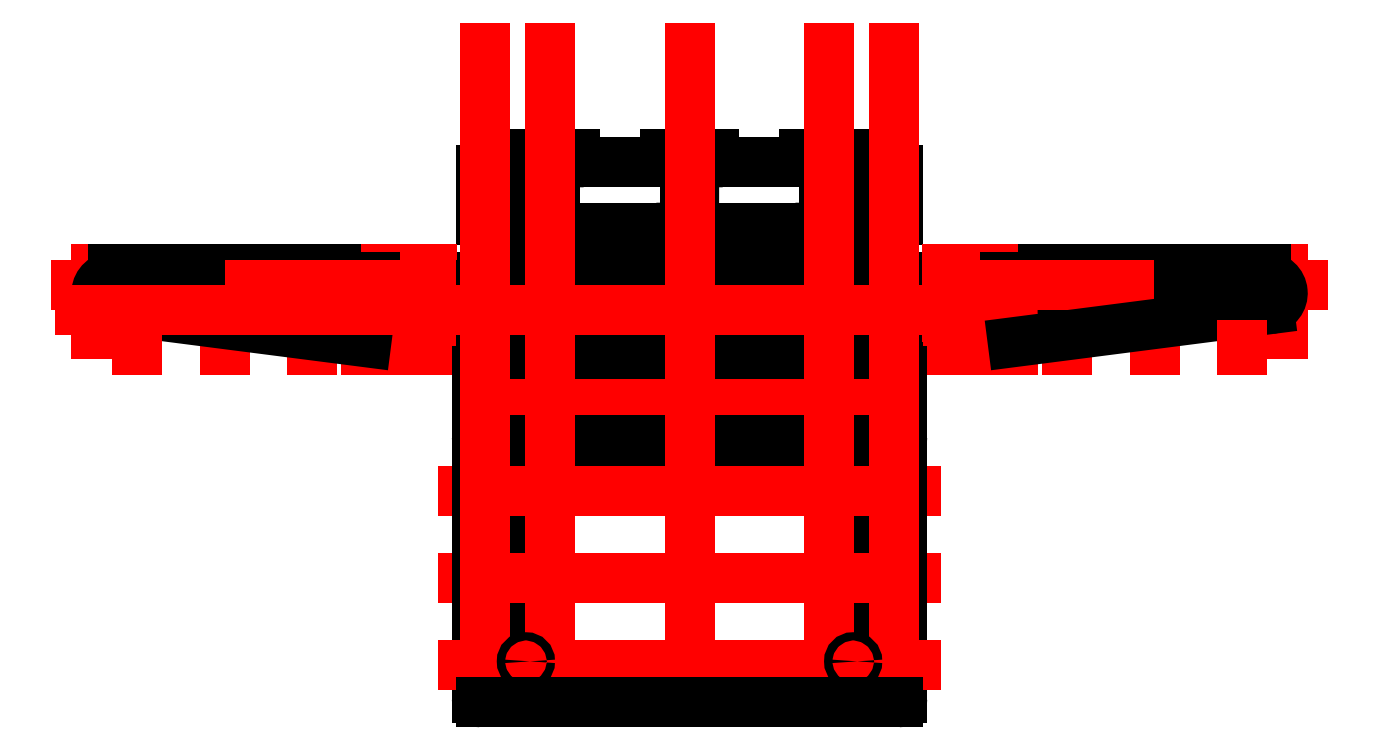
<metadata>
{"format":"dxf","ext":"dxf","renderer":"ezdxf+matplotlib","layout":"modelspace","background":"white","min_lineweight":24,"dpi":150}
</metadata>
<code>
0
SECTION
2
ENTITIES
0
INSERT
8
Bottom
2
tcutout
10
-0.002637
20
100
30
0
44
1
45
1
0
INSERT
8
Back
2
tgrips
10
-0.002637
20
120
30
0
50
180
44
1
45
1
0
INSERT
8
Front
2
tgrips
10
-0.002637
20
190
30
0
50
180
44
1
45
1
0
INSERT
8
Z Stage
2
tcutout
10
-0.002637
20
100
30
0
44
1
45
1
0
INSERT
8
Z Stage
2
tcutout
10
-0.002637
20
65
30
0
44
1
45
1
0
CIRCLE
8
Z Stage
10
-0.002637
20
82.5
30
0
40
4.5
0
INSERT
8
Bottom
2
tcutout
10
-0.002637
20
65
30
0
44
1
45
1
0
CIRCLE
8
Bottom
10
-0.002637
20
82.5
30
0
40
8
0
INSERT
8
Left
2
tgrips
10
-0.002637
20
160
30
0
44
1
45
1
0
INSERT
8
Left
2
tgrips
10
-0.002637
20
230
30
0
44
1
45
1
0
INSERT
8
Z Stage
2
tcutout
10
-125
20
82.5
30
0
50
90
44
1
45
1
0
INSERT
8
Bottom
2
tcutout
10
-125
20
82.5
30
0
50
270
44
1
45
1
0
ARC
8
Z Stage
10
-127.5
20
102.5
30
0
40
2.5
50
90
51
180
0
ARC
8
Bottom
10
-127.5
20
102.5
30
0
40
2.5
50
90
51
180
0
LINE
8
Bottom
10
-130
20
102.5
30
0
11
-130
21
62.5
31
0
0
ARC
8
Bottom
10
-127.5
20
62.5
30
0
40
2.5
50
180
51
270
0
ARC
8
Back
10
-127.5
20
157.5
30
0
40
2.5
50
90
51
180
0
LINE
8
Back
10
-130
20
157.5
30
0
11
-130
21
122.5
31
0
0
ARC
8
Back
10
-127.5
20
122.5
30
0
40
2.5
50
180
51
270
0
INSERT
8
Front
2
tgrips
10
-122.5
20
210
30
0
50
90
44
1
45
1
0
LINE
8
Front
10
-122.5
20
225
30
0
11
-122.5
21
227.5
31
0
0
ARC
8
Front
10
-120
20
227.5
30
0
40
2.5
50
90
51
180
0
LINE
8
Front
10
-122.5
20
195
30
0
11
-122.5
21
192.5
31
0
0
ARC
8
Front
10
-120
20
192.5
30
0
40
2.5
50
180
51
270
0
INSERT
8
Bottom
2
tcutout
10
-85
20
100
30
0
44
1
45
1
0
INSERT
8
Z Stage
2
tcutout
10
-85
20
100
30
0
44
1
45
1
0
INSERT
8
Z Stage
2
tcutout
10
-85
20
65
30
0
44
1
45
1
0
INSERT
8
Bottom
2
tcutout
10
-85
20
65
30
0
44
1
45
1
0
CIRCLE
8
Z Stage
10
-85
20
82.5
30
0
40
4.78
0
CIRCLE
8
Bottom
10
-85
20
82.5
30
0
40
4.78
0
LINE
8
Back
10
-70
20
160
30
0
11
-15
21
160
31
0
0
LINE
8
Back
10
-70
20
120
30
0
11
-15
21
120
31
0
0
INSERT
8
Back
2
tgrips
10
-85
20
120
30
0
50
180
44
1
45
1
0
INSERT
8
Front
2
tgrips
10
-85
20
190
30
0
50
180
44
1
45
1
0
LINE
8
Front
10
-70
20
230
30
0
11
-15
21
230
31
0
0
LINE
8
Front
10
-70
20
190
30
0
11
-15
21
190
31
0
0
LINE
8
Back
10
-127.5
20
160
30
0
11
-100
21
160
31
0
0
LINE
8
Back
10
-127.5
20
120
30
0
11
-100
21
120
31
0
0
LINE
8
Front
10
-120
20
230
30
0
11
-100
21
230
31
0
0
LINE
8
Front
10
-120
20
190
30
0
11
-100
21
190
31
0
0
INSERT
8
Left
2
tgrips
10
-162.5
20
140
30
0
50
-90
44
1
45
1
0
INSERT
8
Left
2
tcutout
10
-195
20
140
30
0
50
90
44
1
45
1
0
INSERT
8
Left
2
tgrips
10
-85
20
160
30
0
44
1
45
1
0
INSERT
8
Left
2
tgrips
10
-85
20
230
30
0
44
1
45
1
0
INSERT
8
Left
2
tgrips
10
-177.5
20
120
30
0
50
180
44
1
45
1
0
INSERT
8
Left
2
tgrips
10
-177.5
20
160
30
0
44
1
45
1
0
LINE
8
Left
10
-162.5
20
160
30
0
11
-162.5
21
155
31
0
0
LINE
8
Left
10
-162.5
20
120
30
0
11
-162.5
21
125
31
0
0
LINE
8
Left
10
-192.5
20
120
30
0
11
-197.5
21
120
31
0
0
LINE
8
Drawings
10
-157.5
20
165
30
0
11
-157.5
21
115
31
0
0
LINE
8
Drawings
10
-177.5
20
165
30
0
11
-177.5
21
115
31
0
0
LINE
8
Drawings
10
-197.5
20
165
30
0
11
-197.5
21
115
31
0
0
INSERT
8
Left
2
tcutout
10
-125
20
140
30
0
50
90
44
1
45
1
0
INSERT
8
Z Stage
2
tcutout
10
125
20
82.5
30
0
50
90
44
1
45
1
0
INSERT
8
Bottom
2
tcutout
10
125
20
82.5
30
0
50
270
44
1
45
1
0
ARC
8
Z Stage
10
127.5
20
102.5
30
0
40
2.5
50
0
51
90
0
ARC
8
Bottom
10
127.5
20
102.5
30
0
40
2.5
50
0
51
90
0
LINE
8
Bottom
10
130
20
102.5
30
0
11
130
21
62.5
31
0
0
ARC
8
Bottom
10
127.5
20
62.5
30
0
40
2.5
50
270
51
0
0
ARC
8
Back
10
127.5
20
157.5
30
0
40
2.5
50
0
51
90
0
LINE
8
Back
10
130
20
157.5
30
0
11
130
21
122.5
31
0
0
ARC
8
Back
10
127.5
20
122.5
30
0
40
2.5
50
270
51
0
0
LINE
8
Front
10
122.5
20
225
30
0
11
122.5
21
227.5
31
0
0
ARC
8
Front
10
120
20
227.5
30
0
40
2.5
50
0
51
90
0
LINE
8
Front
10
122.5
20
195
30
0
11
122.5
21
192.5
31
0
0
ARC
8
Front
10
120
20
192.5
30
0
40
2.5
50
270
51
0
0
INSERT
8
Bottom
2
tcutout
10
85
20
100
30
0
44
1
45
1
0
INSERT
8
Z Stage
2
tcutout
10
85
20
100
30
0
44
1
45
1
0
INSERT
8
Z Stage
2
tcutout
10
85
20
65
30
0
44
1
45
1
0
INSERT
8
Bottom
2
tcutout
10
85
20
65
30
0
44
1
45
1
0
CIRCLE
8
Z Stage
10
85
20
82.5
30
0
40
4.78
0
CIRCLE
8
Bottom
10
85
20
82.5
30
0
40
4.78
0
INSERT
8
Back
2
tgrips
10
85
20
120
30
0
50
180
44
1
45
1
0
LINE
8
Back
10
15
20
160
30
0
11
70
21
160
31
0
0
LINE
8
Back
10
15
20
120
30
0
11
70
21
120
31
0
0
INSERT
8
Front
2
tgrips
10
85
20
190
30
0
50
180
44
1
45
1
0
LINE
8
Front
10
15
20
230
30
0
11
70
21
230
31
0
0
LINE
8
Front
10
15
20
190
30
0
11
70
21
190
31
0
0
INSERT
8
Front
2
tgrips
10
122.5
20
210
30
0
50
-90
44
1
45
1
0
LINE
8
Back
10
100
20
160
30
0
11
127.5
21
160
31
0
0
LINE
8
Back
10
100
20
120
30
0
11
127.5
21
120
31
0
0
LINE
8
Front
10
100
20
230
30
0
11
120
21
230
31
0
0
LINE
8
Front
10
100
20
190
30
0
11
120
21
190
31
0
0
INSERT
8
Left
2
tgrips
10
85
20
160
30
0
44
1
45
1
0
INSERT
8
Left
2
tgrips
10
85
20
230
30
0
44
1
45
1
0
INSERT
8
Left
2
tcutout
10
125
20
140
30
0
50
90
44
1
45
1
0
INSERT
8
Left
2
tgrips
10
162.5
20
140
30
0
41
1
42
-1
43
1
50
270
44
1
45
1
0
INSERT
8
Left
2
tcutout
10
195
20
140
30
0
41
1
42
-1
43
1
50
90
44
1
45
1
0
INSERT
8
Left
2
tgrips
10
177.5
20
120
30
0
41
1
42
-1
43
1
50
360
44
1
45
1
0
INSERT
8
Left
2
tgrips
10
177.5
20
160
30
0
41
1
42
-1
43
1
50
180
44
1
45
1
0
LINE
8
Left
10
162.5
20
160
30
0
11
162.5
21
155
31
0
0
LINE
8
Left
10
162.5
20
120
30
0
11
162.5
21
125
31
0
0
LINE
8
Left
10
192.5
20
120
30
0
11
197.5
21
120
31
0
0
LINE
8
Drawings
10
157.5
20
165
30
0
11
157.5
21
115
31
0
0
LINE
8
Drawings
10
177.5
20
165
30
0
11
177.5
21
115
31
0
0
LINE
8
Drawings
10
197.5
20
165
30
0
11
197.5
21
115
31
0
0
LINE
8
Z Stage
10
-127.5
20
105
30
0
11
127.5
21
105
31
0
0
LINE
8
Bottom
10
-127.5
20
105
30
0
11
127.5
21
105
31
0
0
LINE
8
Drawings
10
-125
20
82.5
30
0
11
125
21
82.5
31
0
0
LINE
8
Bottom
10
-127.5
20
60
30
0
11
127.5
21
60
31
0
0
CIRCLE
8
Z Stage
10
100
20
50
30
0
40
2.5
0
CIRCLE
8
Z Stage
10
-100
20
50
30
0
40
2.5
0
ARC
8
Build Platform
10
-100
20
50
30
0
40
5
50
90
51
180
0
LINE
8
Build Platform
10
-100
20
55
30
0
11
100
21
55
31
0
0
ARC
8
Build Platform
10
100
20
50
30
0
40
5
50
360
51
90
0
LINE
8
Build Platform
10
105
20
50
30
0
11
105
21
-90
31
0
0
ARC
8
Build Platform
10
100
20
-90
30
0
40
5
50
270
51
0
0
LINE
8
Build Platform
10
-100
20
-95
30
0
11
100
21
-95
31
0
0
LINE
8
Build Platform
10
-105
20
50
30
0
11
-105
21
-90
31
0
0
ARC
8
Build Platform
10
-100
20
-90
30
0
40
5
50
180
51
270
0
CIRCLE
8
Build Platform
10
-100
20
50
30
0
40
2.5
0
CIRCLE
8
Build Platform
10
100
20
50
30
0
40
2.5
0
CIRCLE
8
Build Platform
10
100
20
-90
30
0
40
2.5
0
CIRCLE
8
Build Platform
10
-100
20
-90
30
0
40
2.5
0
INSERT
8
Z Stage
2
tcutout
10
-125
20
29.17
30
0
50
90
44
1
45
1
0
INSERT
8
Z Stage
2
tcutout
10
125
20
29.17
30
0
50
90
44
1
45
1
0
LINE
8
Drawings
10
-138.5
20
29.17
30
0
11
138.5
21
29.17
31
0
0
INSERT
8
Z Stage
2
tcutout
10
-125
20
-24.17
30
0
50
90
44
1
45
1
0
INSERT
8
Z Stage
2
tcutout
10
125
20
-24.17
30
0
50
90
44
1
45
1
0
LINE
8
Drawings
10
-138.5
20
-24.17
30
0
11
138.5
21
-24.17
31
0
0
LINE
8
Drawings
10
-0.002637
20
300
30
0
11
-0.002637
21
-100
31
0
0
INSERT
8
Z Stage
2
tcutout
10
-125
20
-77.5
30
0
50
90
44
1
45
1
0
LINE
8
Z Stage
10
-130
20
102.5
30
0
11
-130
21
-97.5
31
0
0
ARC
8
Z Stage
10
-127.5
20
-97.5
30
0
40
2.5
50
180
51
270
0
LINE
8
Drawings
10
-125
20
300
30
0
11
-125
21
-100
31
0
0
LINE
8
Drawings
10
-85
20
300
30
0
11
-85
21
-100
31
0
0
INSERT
8
Z Stage
2
tcutout
10
125
20
-77.5
30
0
50
90
44
1
45
1
0
LINE
8
Z Stage
10
130
20
102.5
30
0
11
130
21
-97.5
31
0
0
ARC
8
Z Stage
10
127.5
20
-97.5
30
0
40
2.5
50
270
51
0
0
LINE
8
Drawings
10
125
20
300
30
0
11
125
21
-100
31
0
0
LINE
8
Drawings
10
85
20
300
30
0
11
85
21
-100
31
0
0
LINE
8
Drawings
10
-138.5
20
-77.5
30
0
11
138.5
21
-77.5
31
0
0
LINE
8
Z Stage
10
-127.5
20
-100
30
0
11
127.5
21
-100
31
0
0
CIRCLE
8
Z Stage
10
-100
20
-75
30
0
40
2.5
0
CIRCLE
8
Z Stage
10
100
20
-75
30
0
40
2.5
0
LINE
8
Drawings
10
-230.8
20
165
30
0
11
-230.8
21
115
31
0
0
INSERT
8
Left
2
tgrips
10
-230.8
20
160
30
0
44
1
45
1
0
LINE
8
Left
10
-215.8
20
160
30
0
11
-192.5
21
160
31
0
0
LINE
8
Drawings
10
-284.2
20
165
30
0
11
-284.2
21
115
31
0
0
INSERT
8
Left
2
tgrips
10
-284.2
20
160
30
0
44
1
45
1
0
LINE
8
Left
10
-269.2
20
160
30
0
11
-245.8
21
160
31
0
0
LINE
8
Drawings
10
-362.5
20
165
30
0
11
-362.5
21
125
31
0
0
LINE
8
Drawings
10
-192.5
20
155
30
0
11
-374.7
21
155
31
0
0
LINE
8
Left
10
-197.5
20
120
30
0
11
-354.2
21
140.2
31
0
0
LINE
8
Drawings
10
-337.5
20
165
30
0
11
-337.5
21
115
31
0
0
INSERT
8
Left
2
tgrips
10
-337.5
20
160
30
0
44
1
45
1
0
ARC
8
Left
10
-352.5
20
150
30
0
40
9.999
50
90.05
51
260.1
0
LINE
8
Left
10
-322.5
20
160
30
0
11
-299.2
21
160
31
0
0
LINE
8
Drawings
10
-372.5
20
140
30
0
11
127.5
21
140
31
0
0
LINE
8
Drawings
10
230.8
20
165
30
0
11
230.8
21
115
31
0
0
INSERT
8
Left
2
tgrips
10
230.8
20
160
30
0
41
1
42
-1
43
1
50
180
44
1
45
1
0
LINE
8
Left
10
215.8
20
160
30
0
11
192.5
21
160
31
0
0
LINE
8
Drawings
10
284.2
20
165
30
0
11
284.2
21
115
31
0
0
INSERT
8
Left
2
tgrips
10
284.2
20
160
30
0
41
1
42
-1
43
1
50
180
44
1
45
1
0
LINE
8
Left
10
269.2
20
160
30
0
11
245.8
21
160
31
0
0
LINE
8
Drawings
10
362.5
20
165
30
0
11
362.5
21
125
31
0
0
LINE
8
Drawings
10
192.5
20
155
30
0
11
374.7
21
155
31
0
0
LINE
8
Left
10
197.5
20
120
30
0
11
354.2
21
140.2
31
0
0
LINE
8
Drawings
10
337.5
20
165
30
0
11
337.5
21
115
31
0
0
INSERT
8
Left
2
tgrips
10
337.5
20
160
30
0
41
1
42
-1
43
1
50
180
44
1
45
1
0
ARC
8
Left
10
352.5
20
150
30
0
40
9.999
50
279.9
51
89.95
0
LINE
8
Left
10
322.5
20
160
30
0
11
299.2
21
160
31
0
0
ENDSEC
0
EOF

</code>
